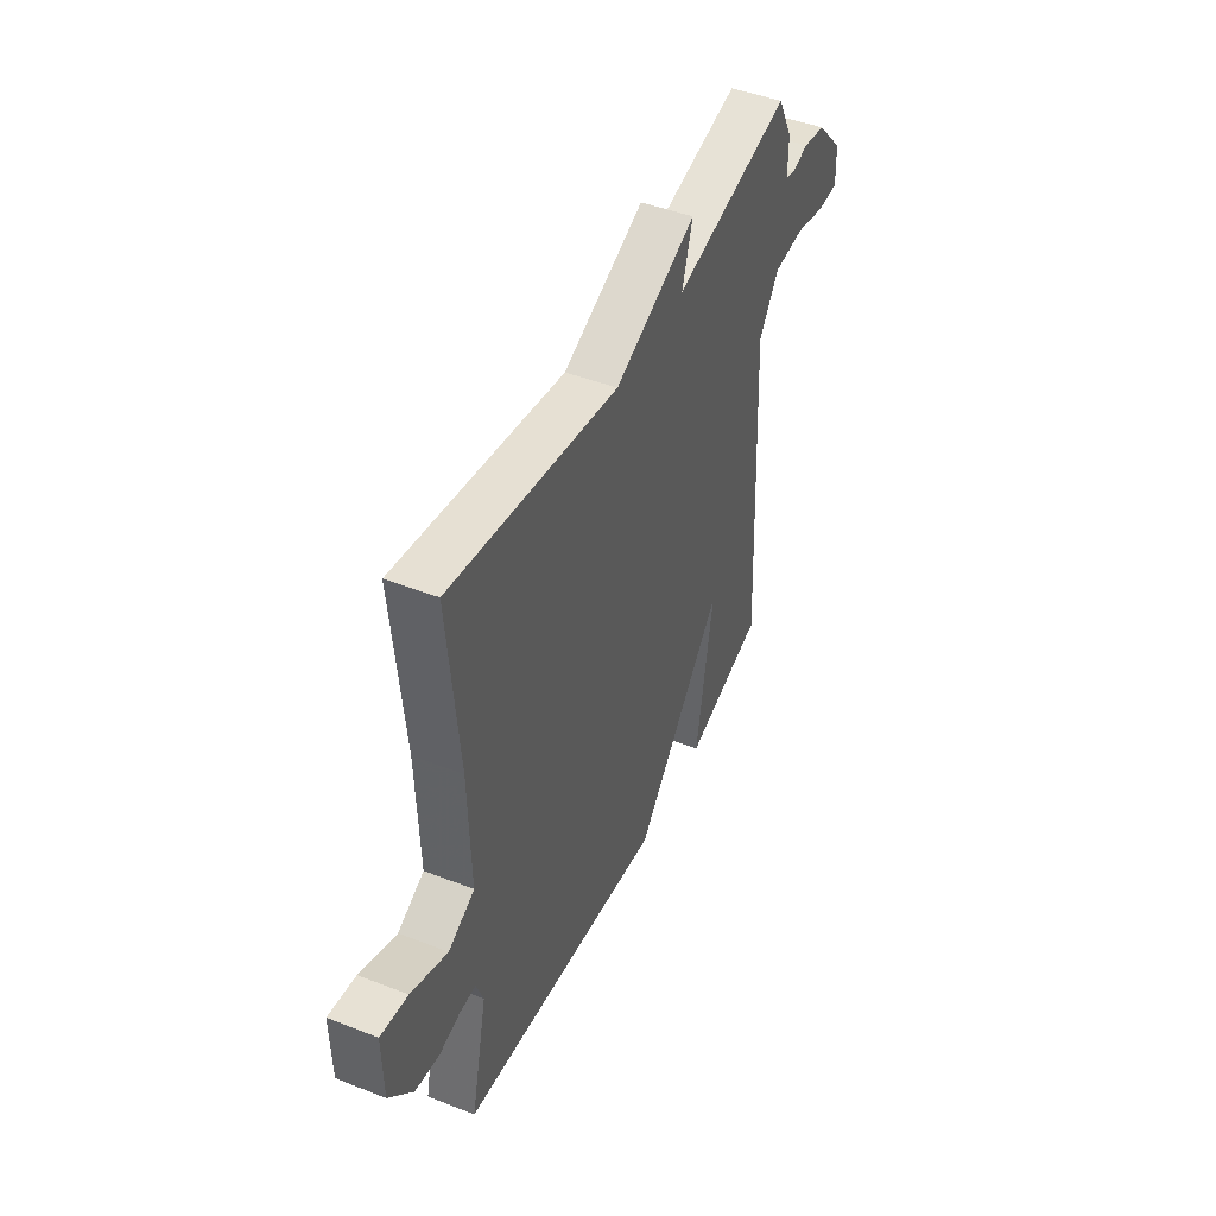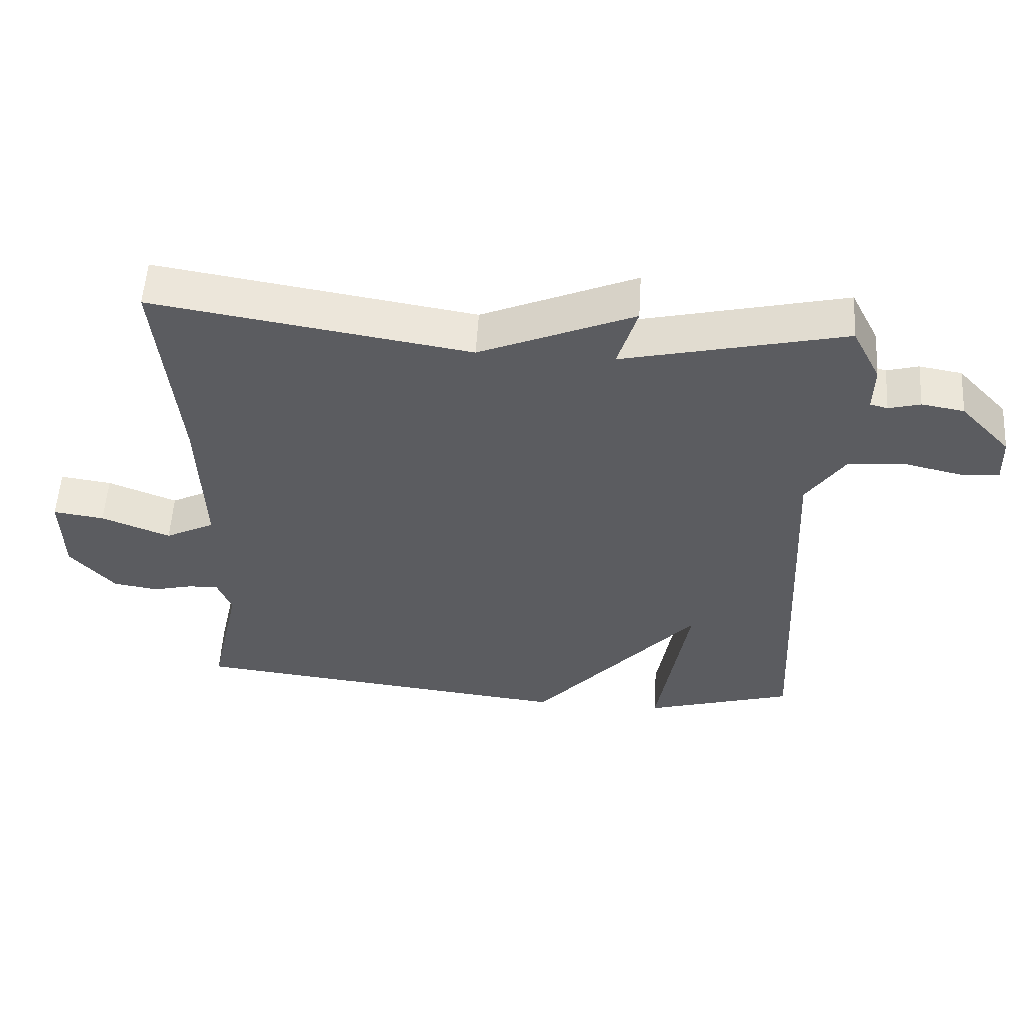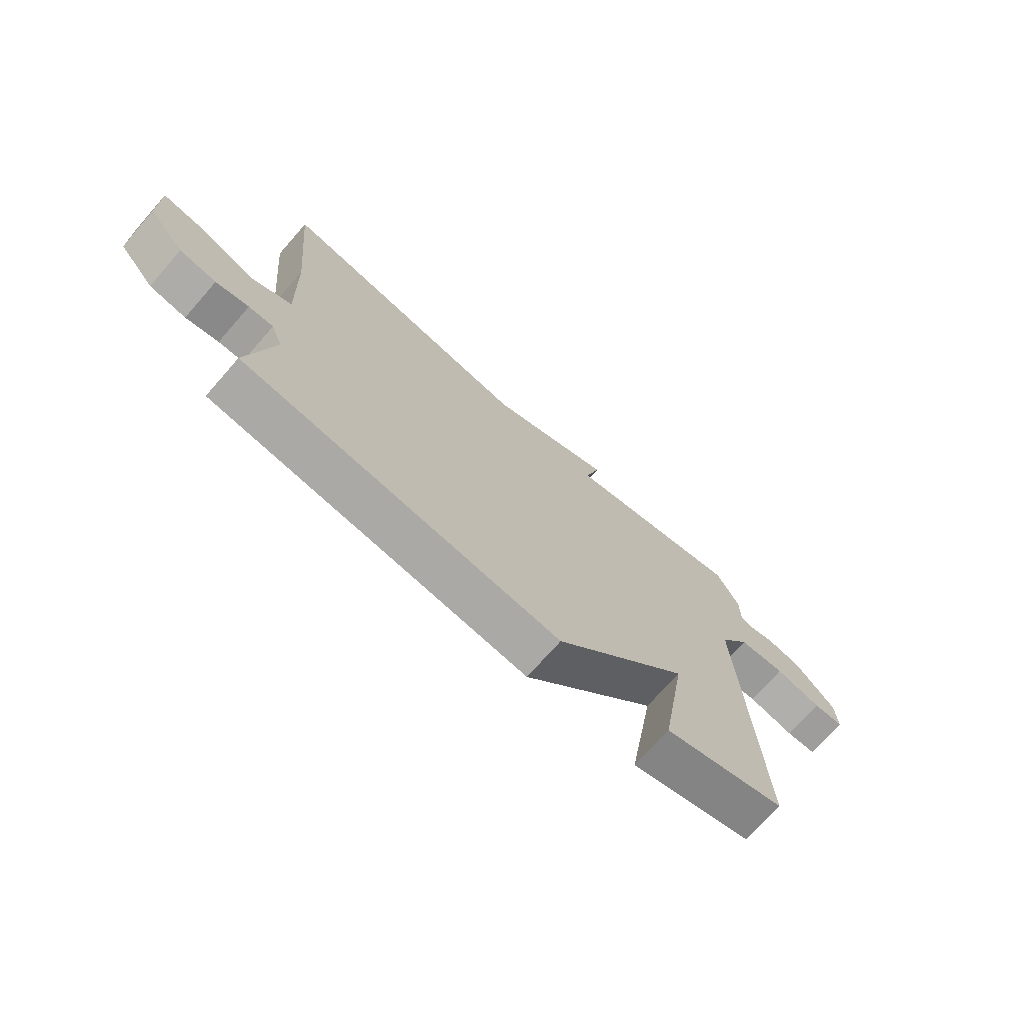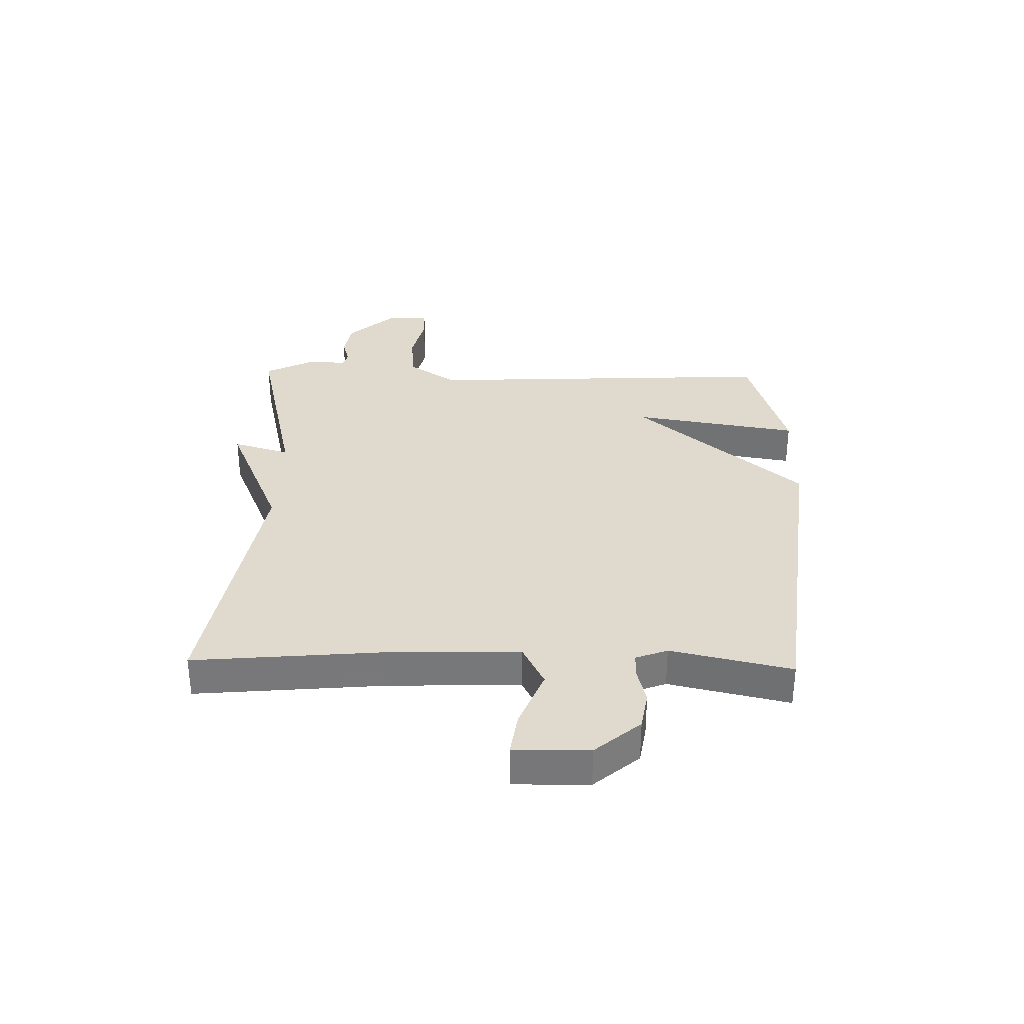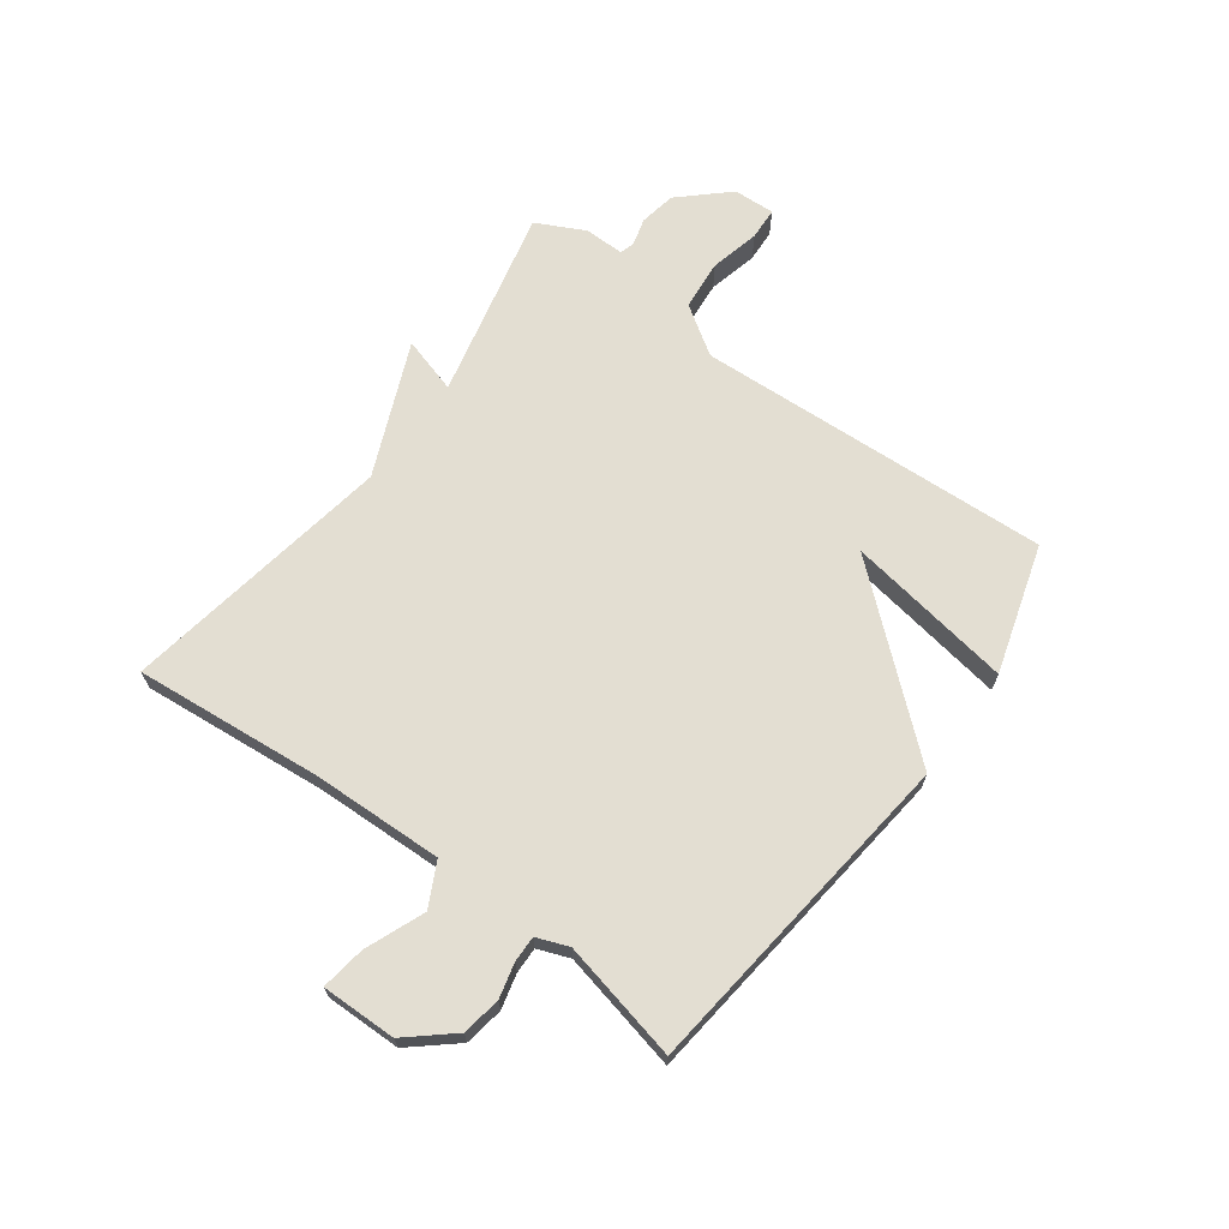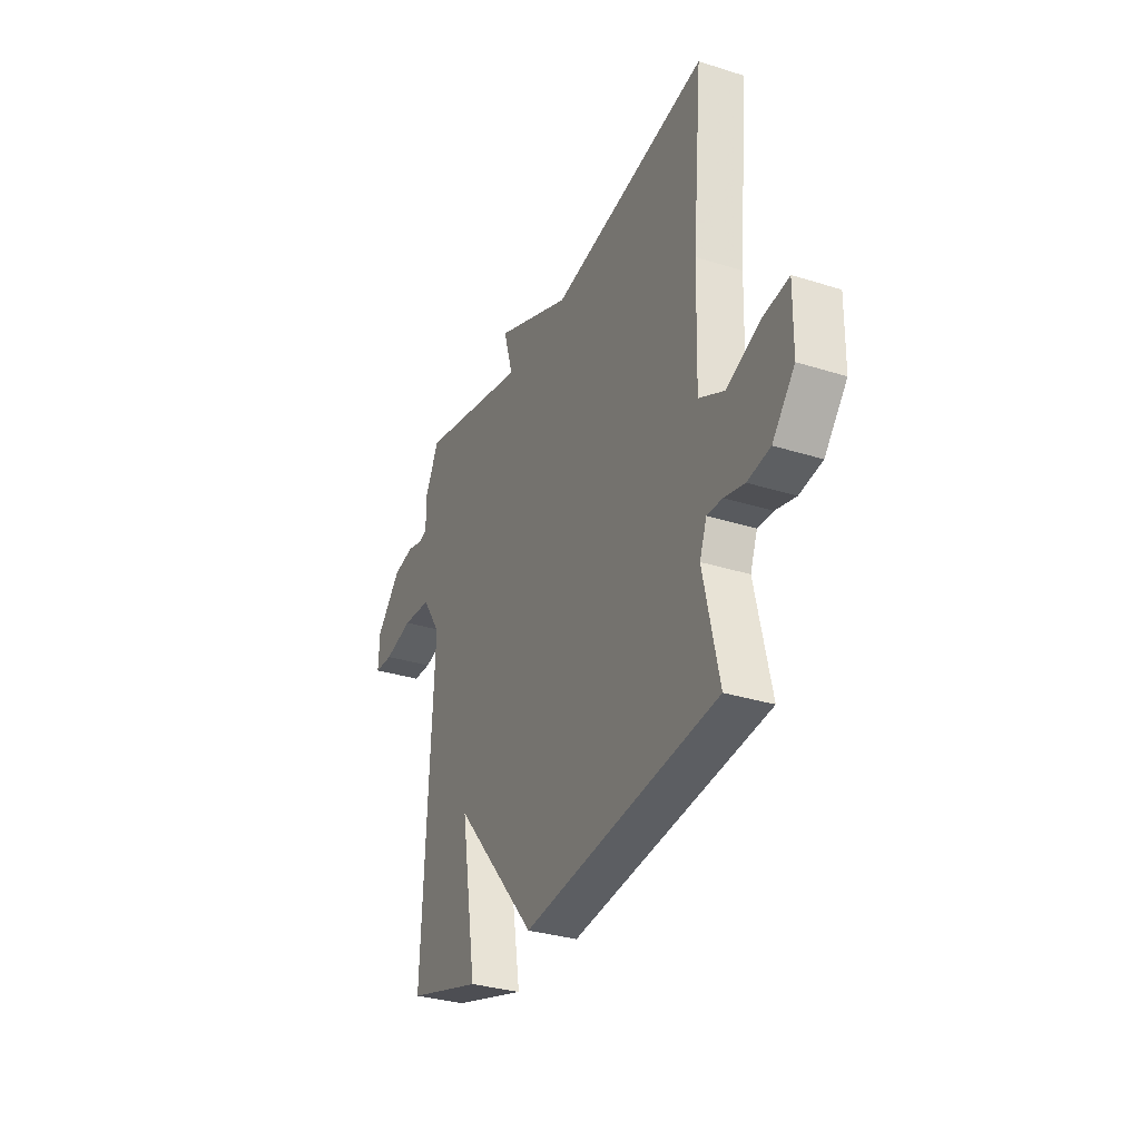
<metadata>
{"format":"obj","ext":"obj","renderer":"f3d","projection":"perspective","resolution":1024,"background":"white","views":[{"elev":46.0,"azim":114.1,"up":"+Z"},{"elev":55.3,"azim":-176.5,"up":"+Z"},{"elev":-72.3,"azim":138.7,"up":"+Z"},{"elev":32.7,"azim":91.4,"up":"+Y"},{"elev":67.5,"azim":126.3,"up":"+Y"},{"elev":-32.2,"azim":66.2,"up":"+Z"}]}
</metadata>
<code>
v -0.5 0.07 -0.5
v -0.47 0.07 0.114
v -0.526 0.07 0.198
v -0.613 0.07 0.206
v -0.699 0.07 0.186
v -0.755 0.07 0.189
v -0.752 0.07 0.261
v -0.677 0.07 0.342
v -0.614 0.07 0.353
v -0.567 0.07 0.34
v -0.541 0.07 0.347
v -0.542 0.07 0.417
v -0.5 0.07 0.5
v -0.17 0.07 0.423
v -0.199 0.07 0.521
v 0.03 0.07 0.423
v 0.5 0.07 0.5
v 0.47 0.07 0.175
v 0.463 0.07 -0.051
v 0.537 0.07 -0.089
v 0.639 0.07 -0.048
v 0.715 0.07 -0.037
v 0.713 0.07 -0.166
v 0.647 0.07 -0.243
v 0.58 0.07 -0.254
v 0.52 0.07 -0.239
v 0.475 0.07 -0.238
v 0.454 0.07 -0.293
v 0.5 0.07 -0.5
v -0.078 0.07 -0.566
v -0.325 0.07 -0.279
v -0.278 0.07 -0.566
v -0.5 0 -0.5
v -0.47 0 0.114
v -0.526 0 0.198
v -0.613 0 0.206
v -0.699 0 0.186
v -0.755 0 0.189
v -0.752 0 0.261
v -0.677 0 0.342
v -0.614 0 0.353
v -0.567 0 0.34
v -0.541 0 0.347
v -0.542 0 0.417
v -0.5 0 0.5
v -0.17 0 0.423
v -0.199 0 0.521
v 0.03 0 0.423
v 0.5 0 0.5
v 0.47 0 0.175
v 0.463 0 -0.051
v 0.537 0 -0.089
v 0.639 0 -0.048
v 0.715 0 -0.037
v 0.713 0 -0.166
v 0.647 0 -0.243
v 0.58 0 -0.254
v 0.52 0 -0.239
v 0.475 0 -0.238
v 0.454 0 -0.293
v 0.5 0 -0.5
v -0.078 0 -0.566
v -0.325 0 -0.279
v -0.278 0 -0.566
f 31 32 1 2
f 30 31 2
f 29 30 2
f 28 29 2
f 27 28 2 3
f 26 27 3
f 24 25 26
f 23 24 26
f 22 23 26
f 21 22 26
f 20 21 26
f 19 20 26 3
f 18 19 3
f 18 3 4
f 17 18 4
f 16 17 4
f 14 15 16
f 5 6 7
f 4 5 7
f 16 4 7
f 14 16 7
f 11 12 13 14
f 10 11 14 7
f 7 8 9 10
f 34 33 64 63
f 34 63 62
f 34 62 61
f 34 61 60
f 35 34 60 59
f 35 59 58
f 58 57 56
f 58 56 55
f 58 55 54
f 58 54 53
f 58 53 52
f 35 58 52 51
f 35 51 50
f 36 35 50
f 36 50 49
f 36 49 48
f 48 47 46
f 39 38 37
f 39 37 36
f 39 36 48
f 39 48 46
f 46 45 44 43
f 39 46 43 42
f 42 41 40 39
f 1 33 34 2
f 2 34 35 3
f 3 35 36 4
f 4 36 37 5
f 5 37 38 6
f 6 38 39 7
f 7 39 40 8
f 8 40 41 9
f 9 41 42 10
f 10 42 43 11
f 11 43 44 12
f 12 44 45 13
f 13 45 46 14
f 14 46 47 15
f 15 47 48 16
f 16 48 49 17
f 17 49 50 18
f 18 50 51 19
f 19 51 52 20
f 20 52 53 21
f 21 53 54 22
f 22 54 55 23
f 23 55 56 24
f 24 56 57 25
f 25 57 58 26
f 26 58 59 27
f 27 59 60 28
f 28 60 61 29
f 29 61 62 30
f 30 62 63 31
f 31 63 64 32
f 32 64 33 1

</code>
